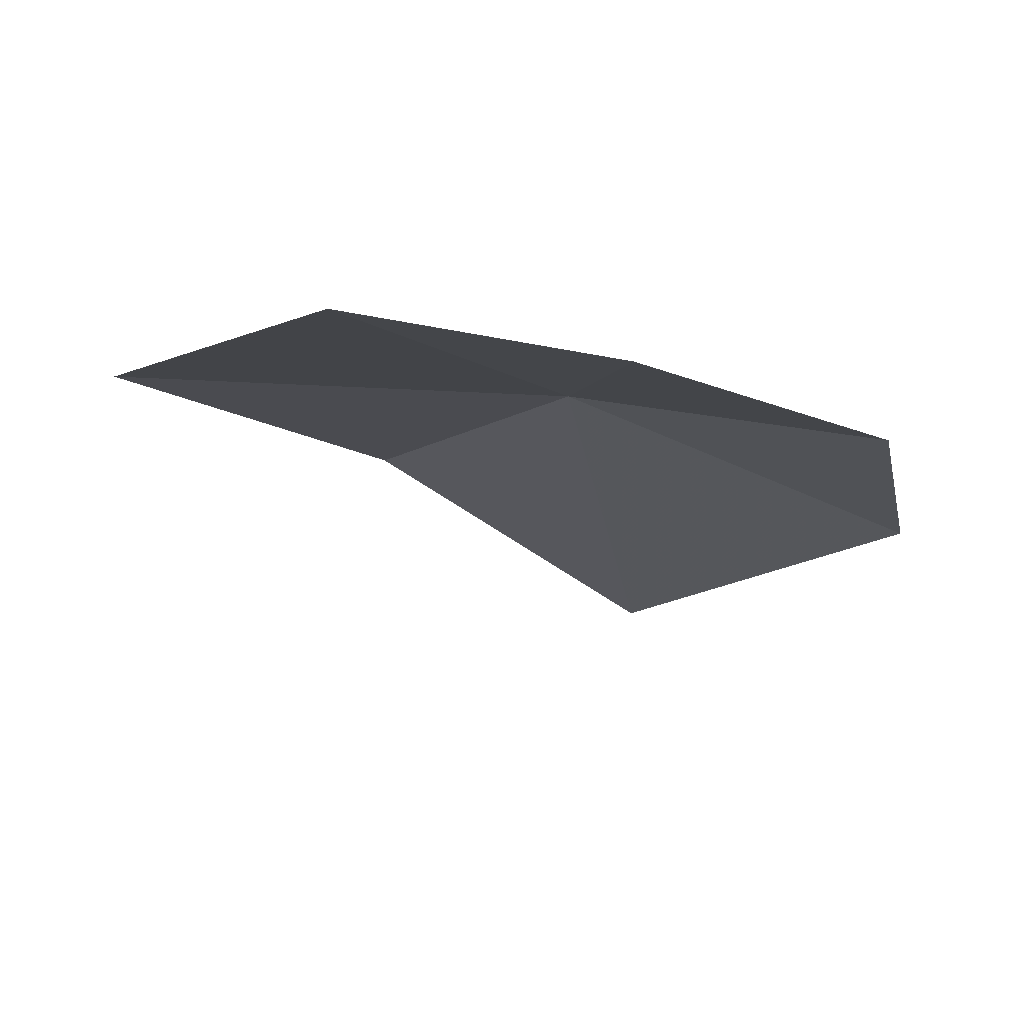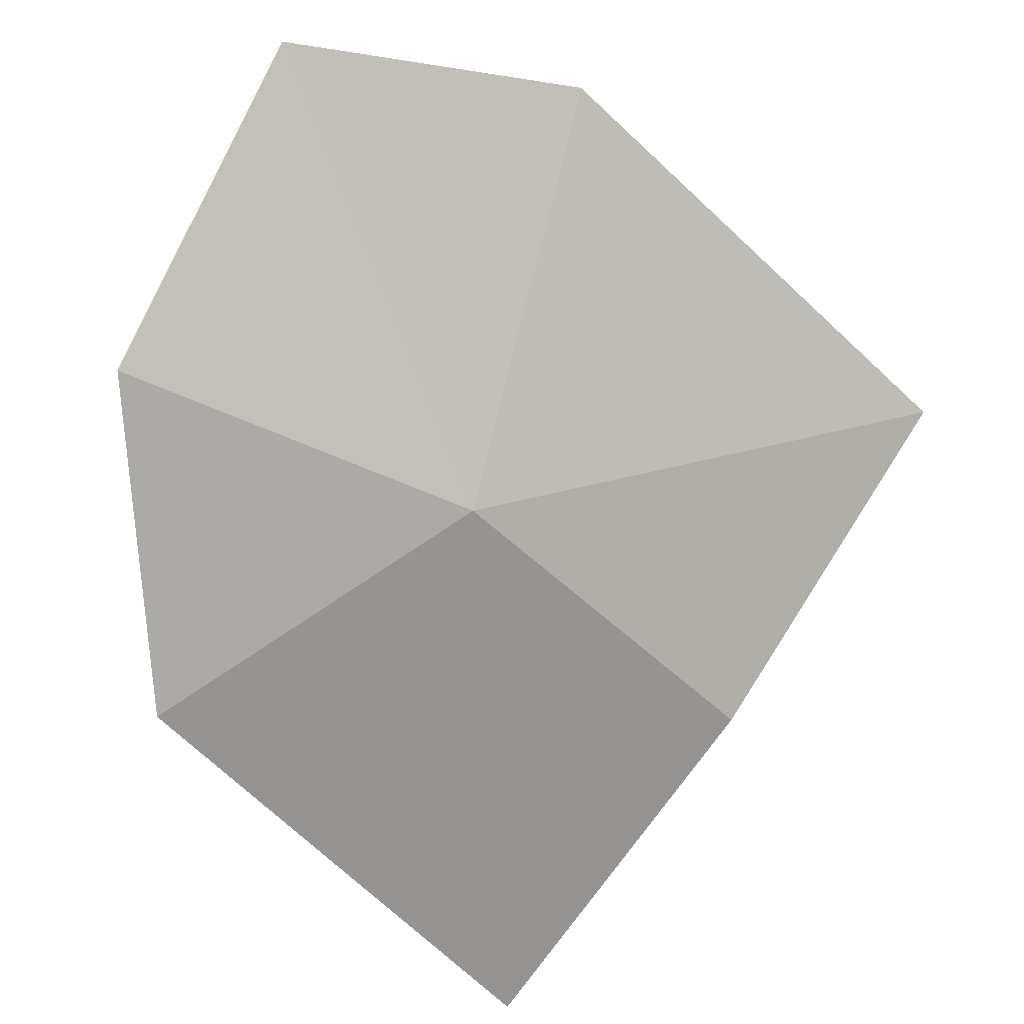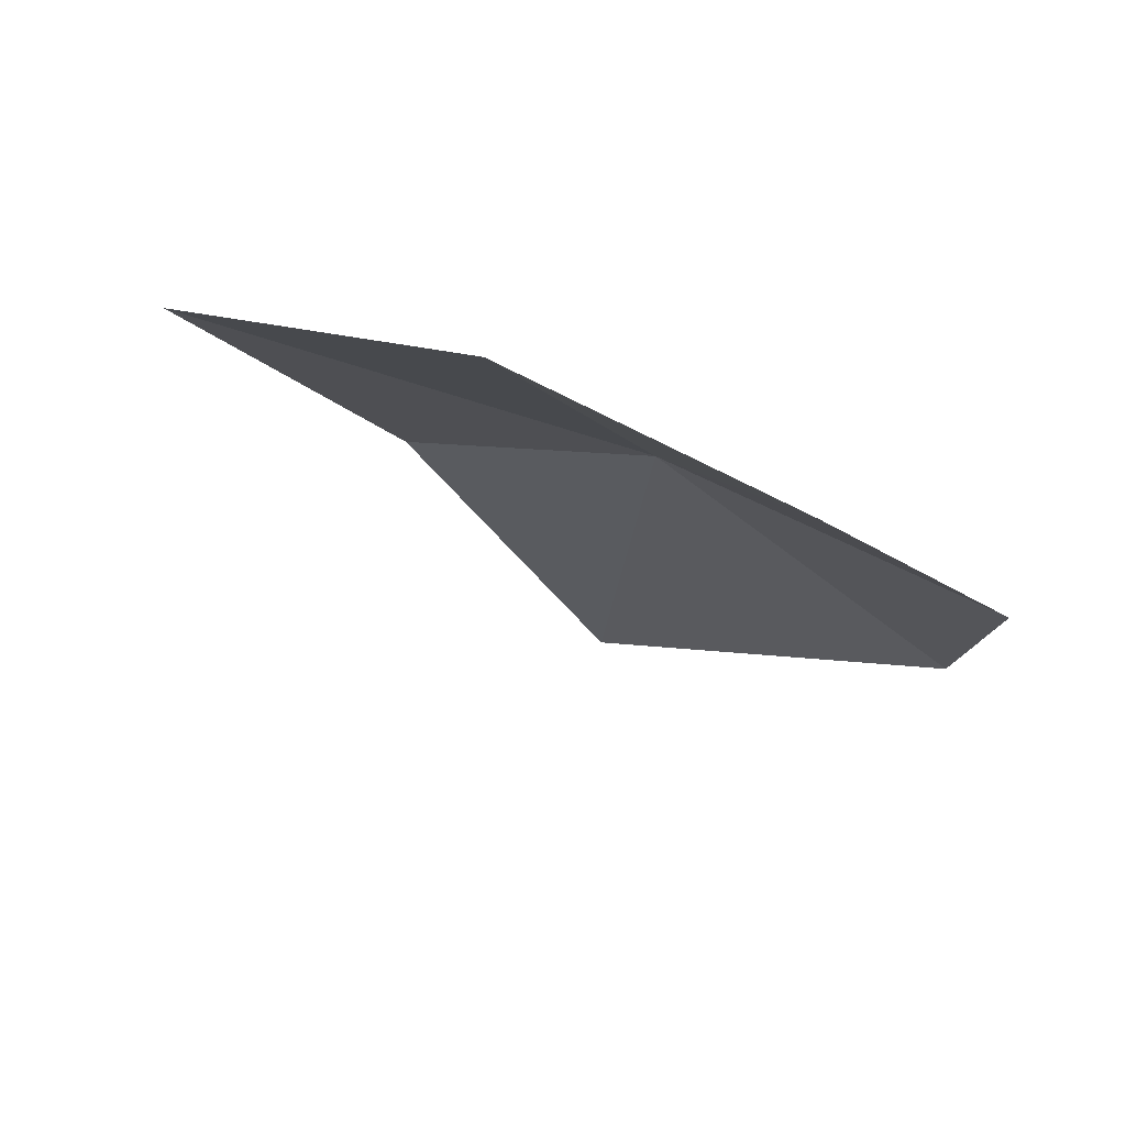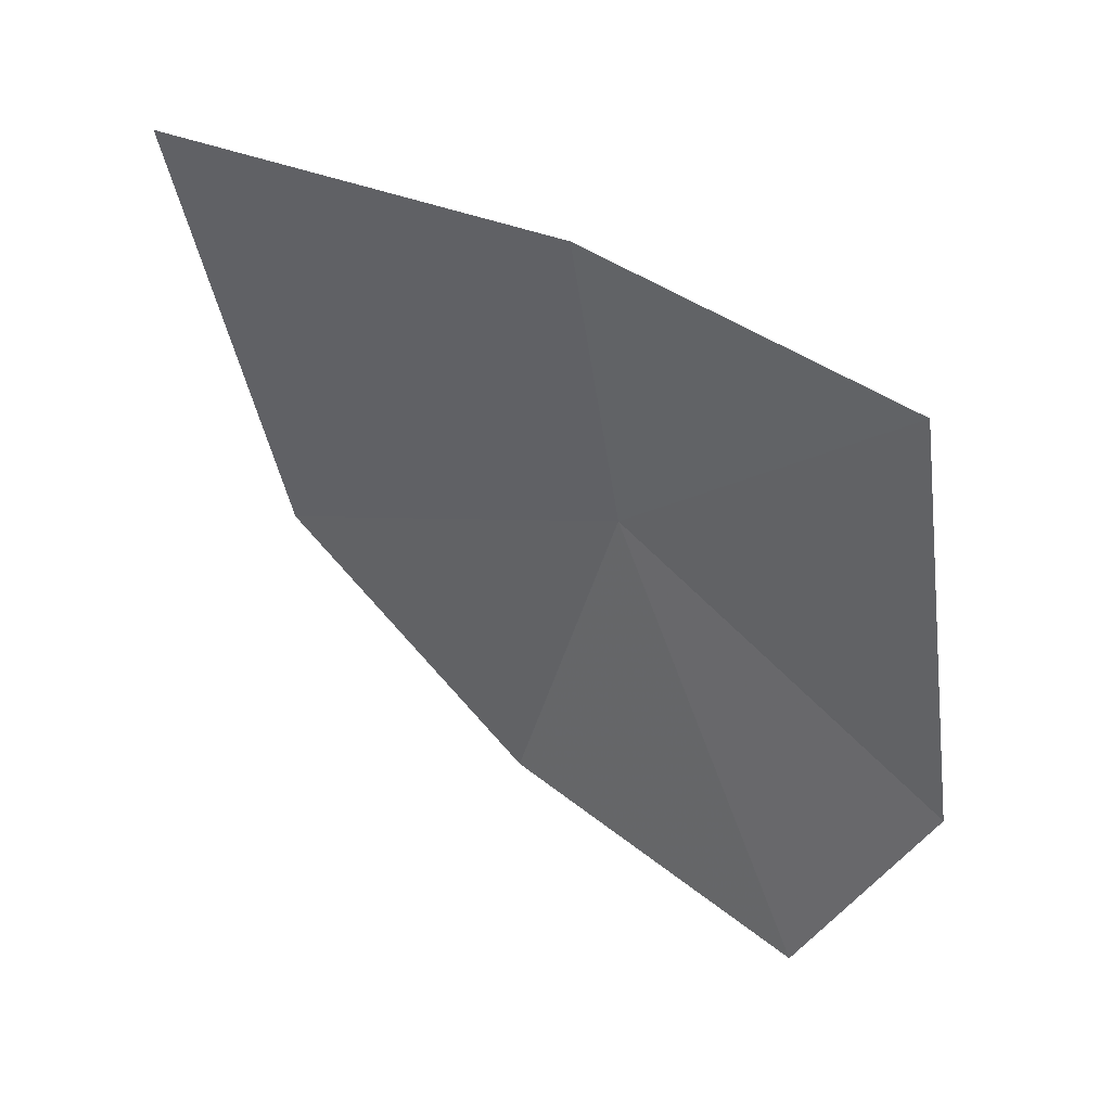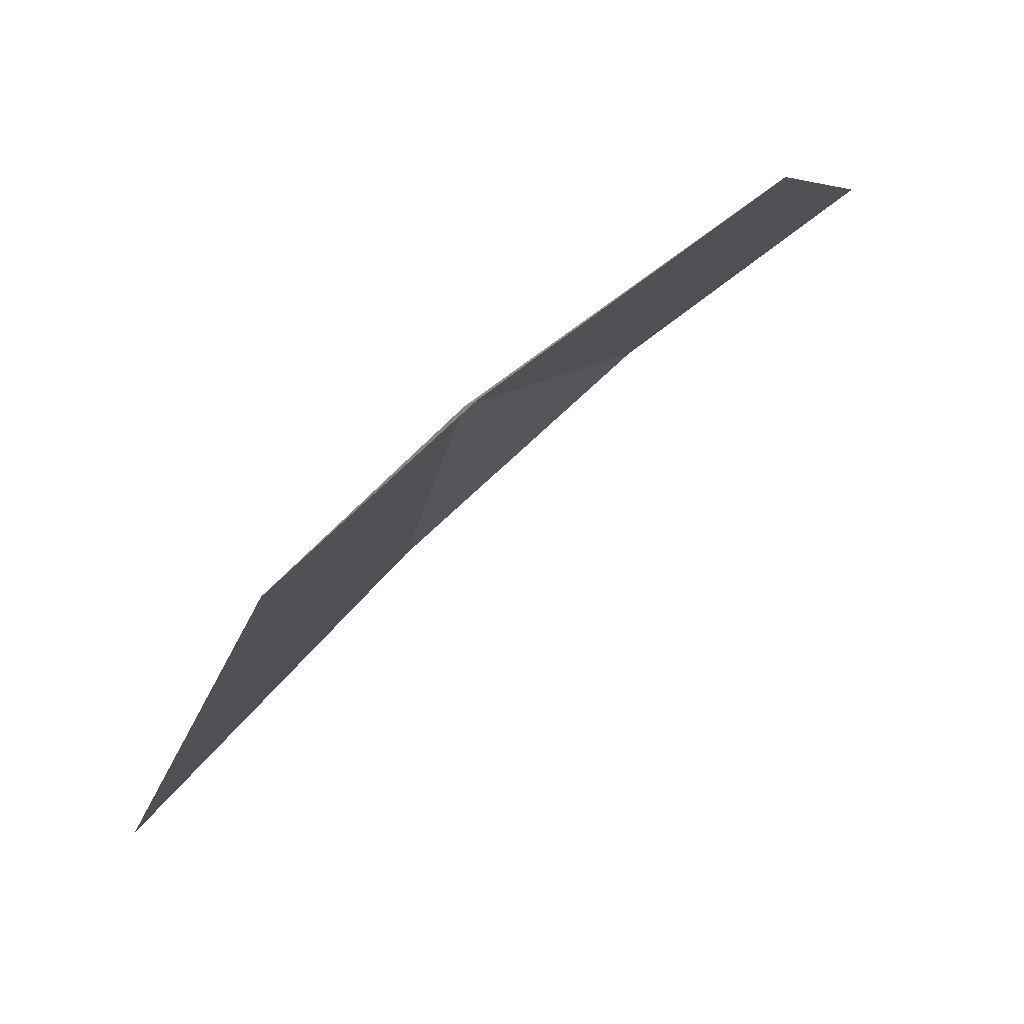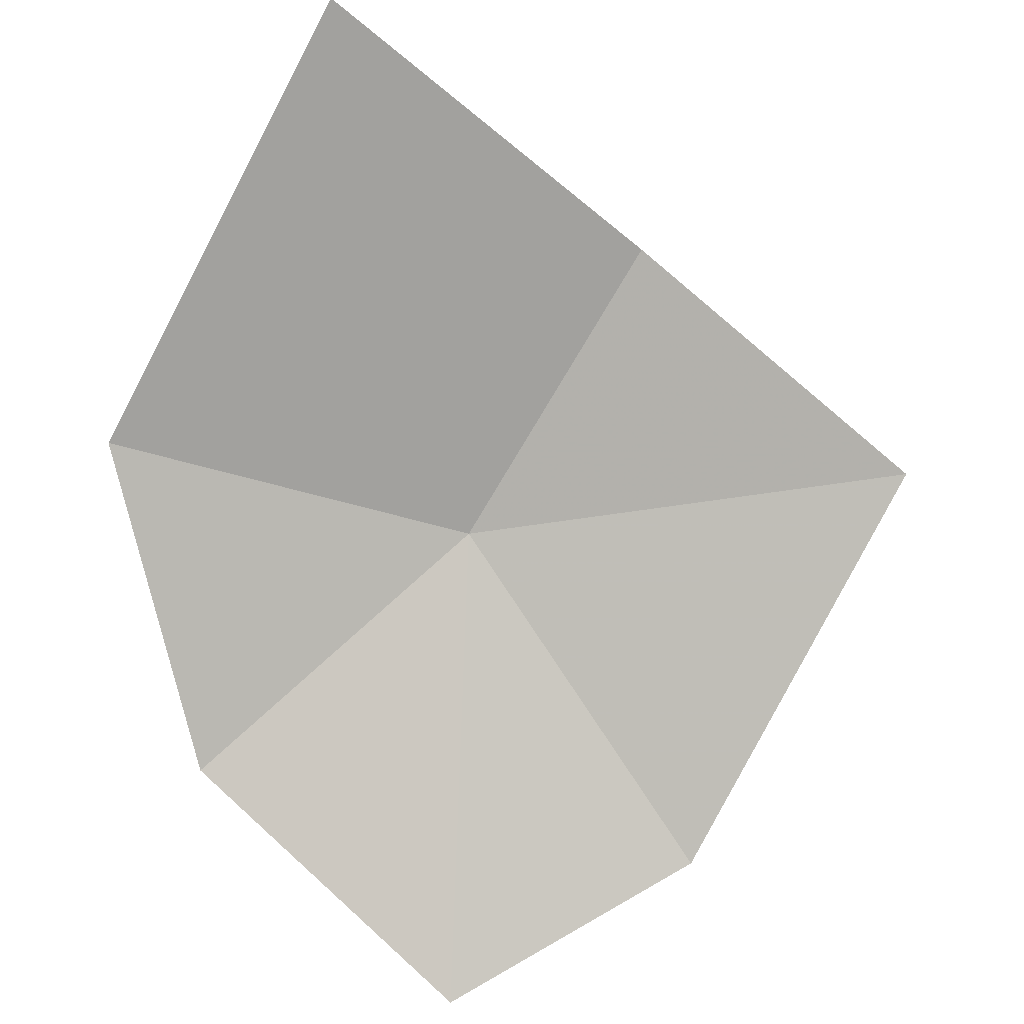
<metadata>
{"format":"obj","ext":"obj","renderer":"f3d","projection":"perspective","resolution":1024,"background":"white","views":[{"elev":-61.8,"azim":-0.2,"up":"+Y"},{"elev":60.9,"azim":160.1,"up":"+Z"},{"elev":-55.5,"azim":-16.3,"up":"+Y"},{"elev":-5.1,"azim":-122.9,"up":"+Y"},{"elev":1.6,"azim":-98.2,"up":"+Z"},{"elev":-31.5,"azim":-174.6,"up":"+Y"}]}
</metadata>
<code>
v 0.1337 2.015 1.044
v 0.1595 2.114 0.9122
v 0.07644 2.079 0.9901
v 0 2.028 1.043
v 0.2349 2.022 0.9946
v 0.2165 1.948 1.063
v 0.07112 1.931 1.108
v 0.1456 1.891 1.112
f 1 2 3
f 1 3 4
f 1 6 5
f 1 7 8
f 1 4 7
f 1 5 2
f 1 8 6

</code>
